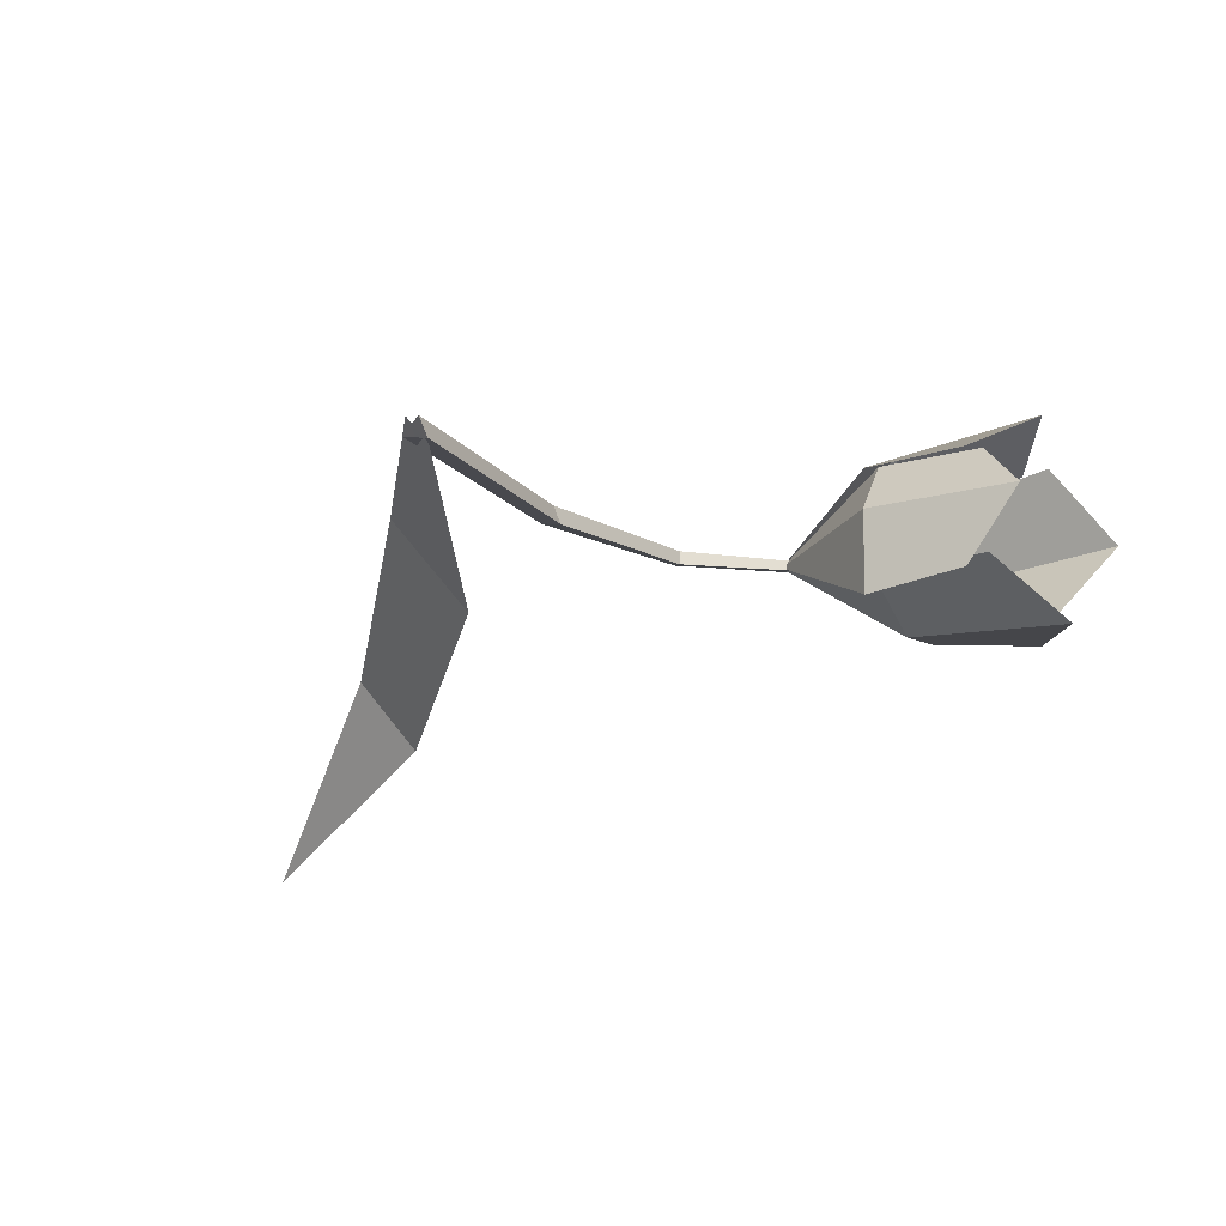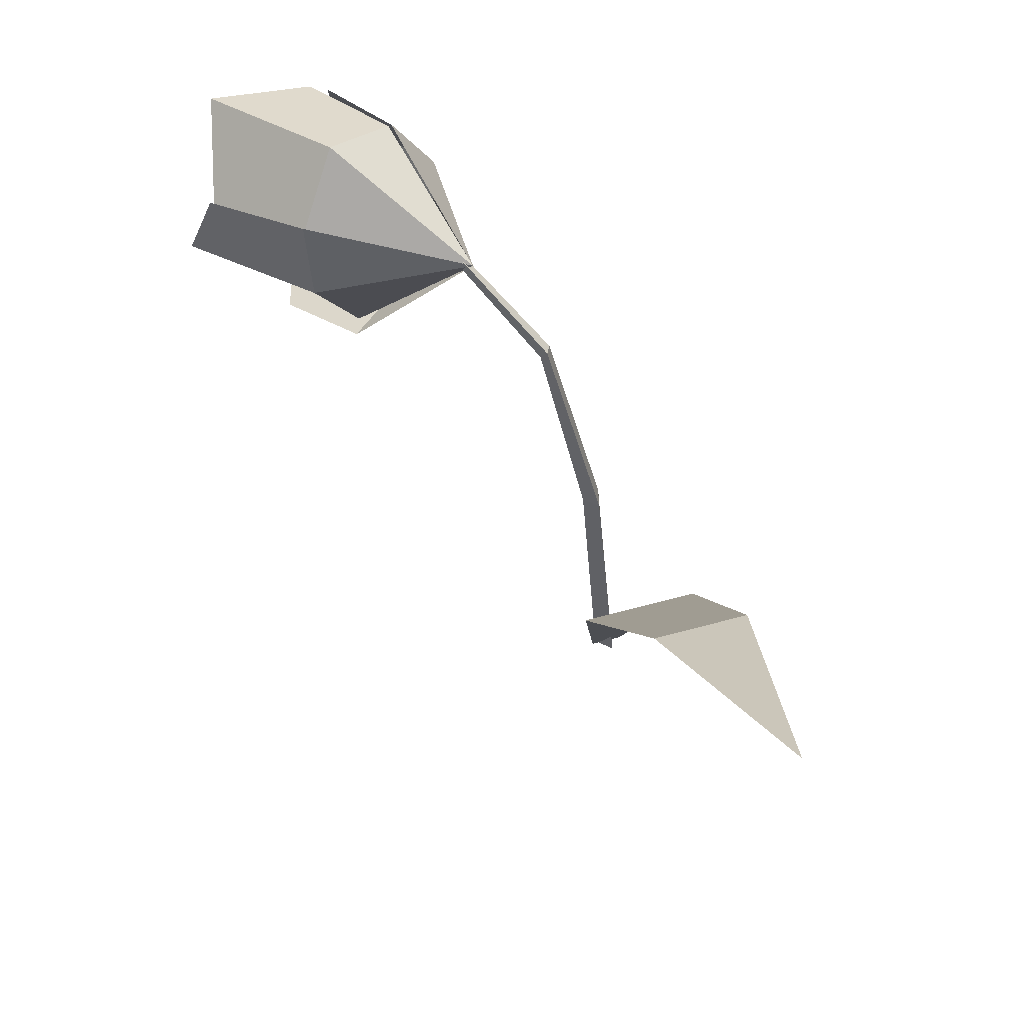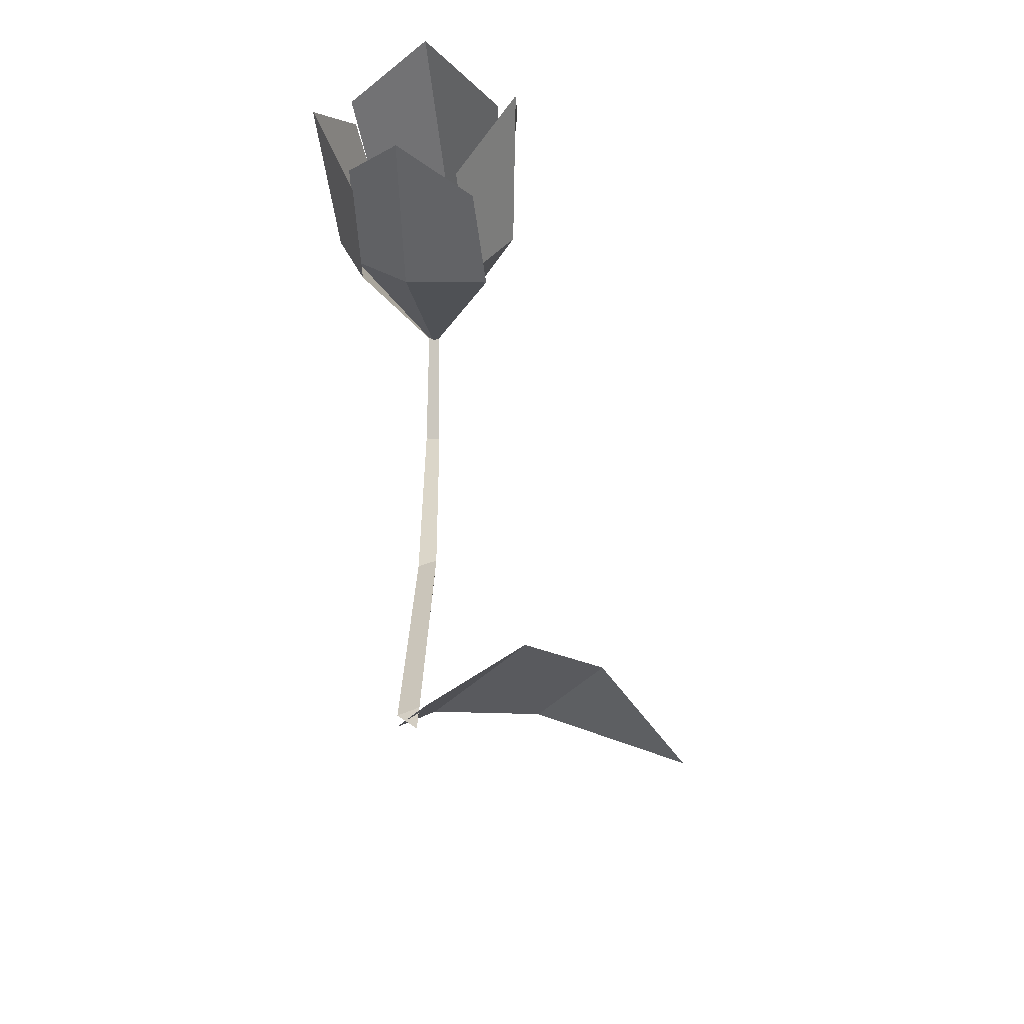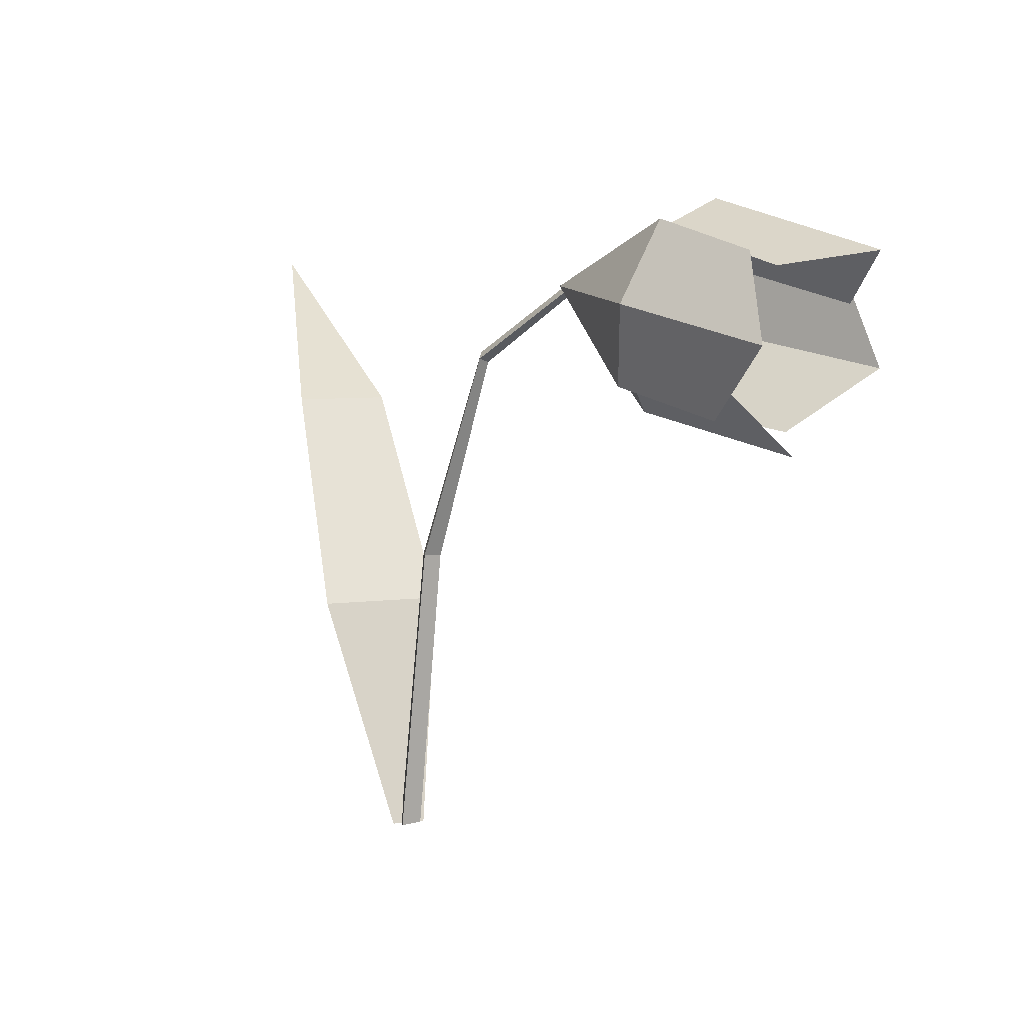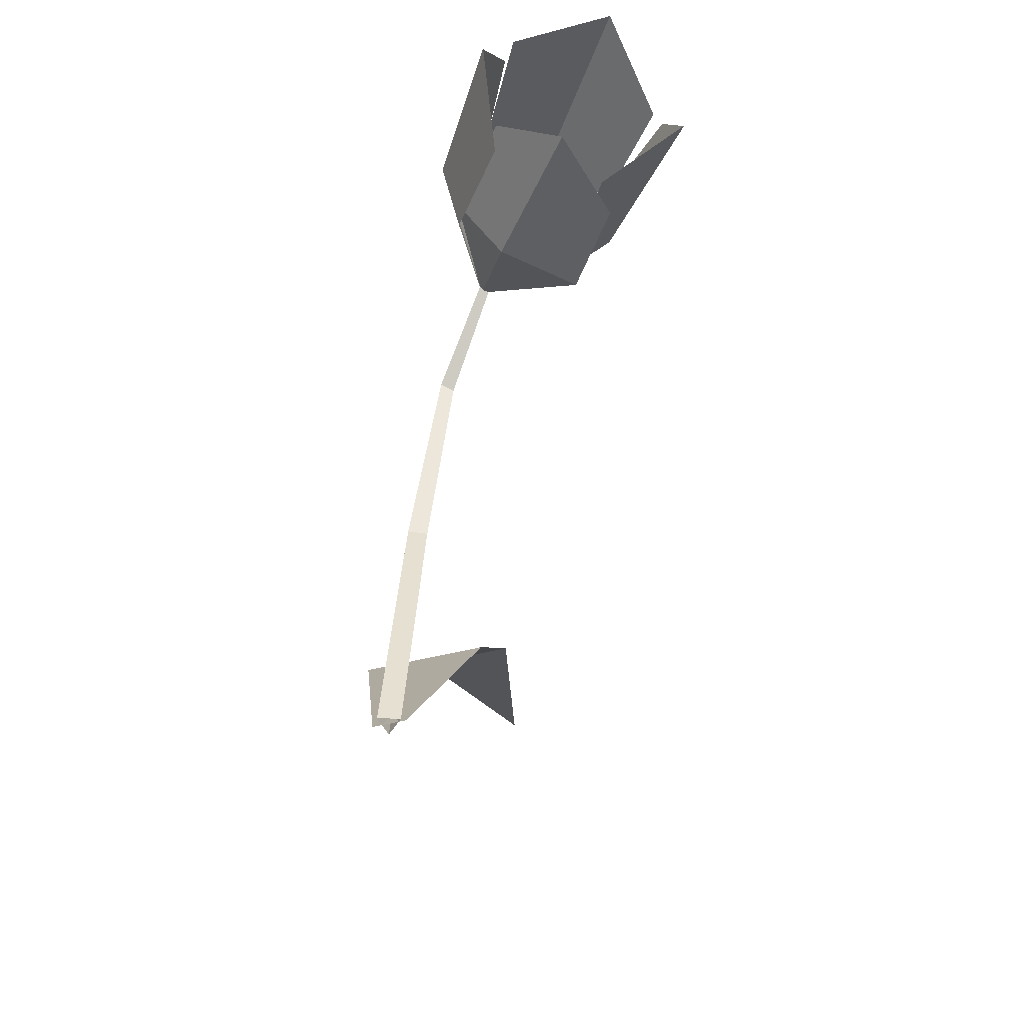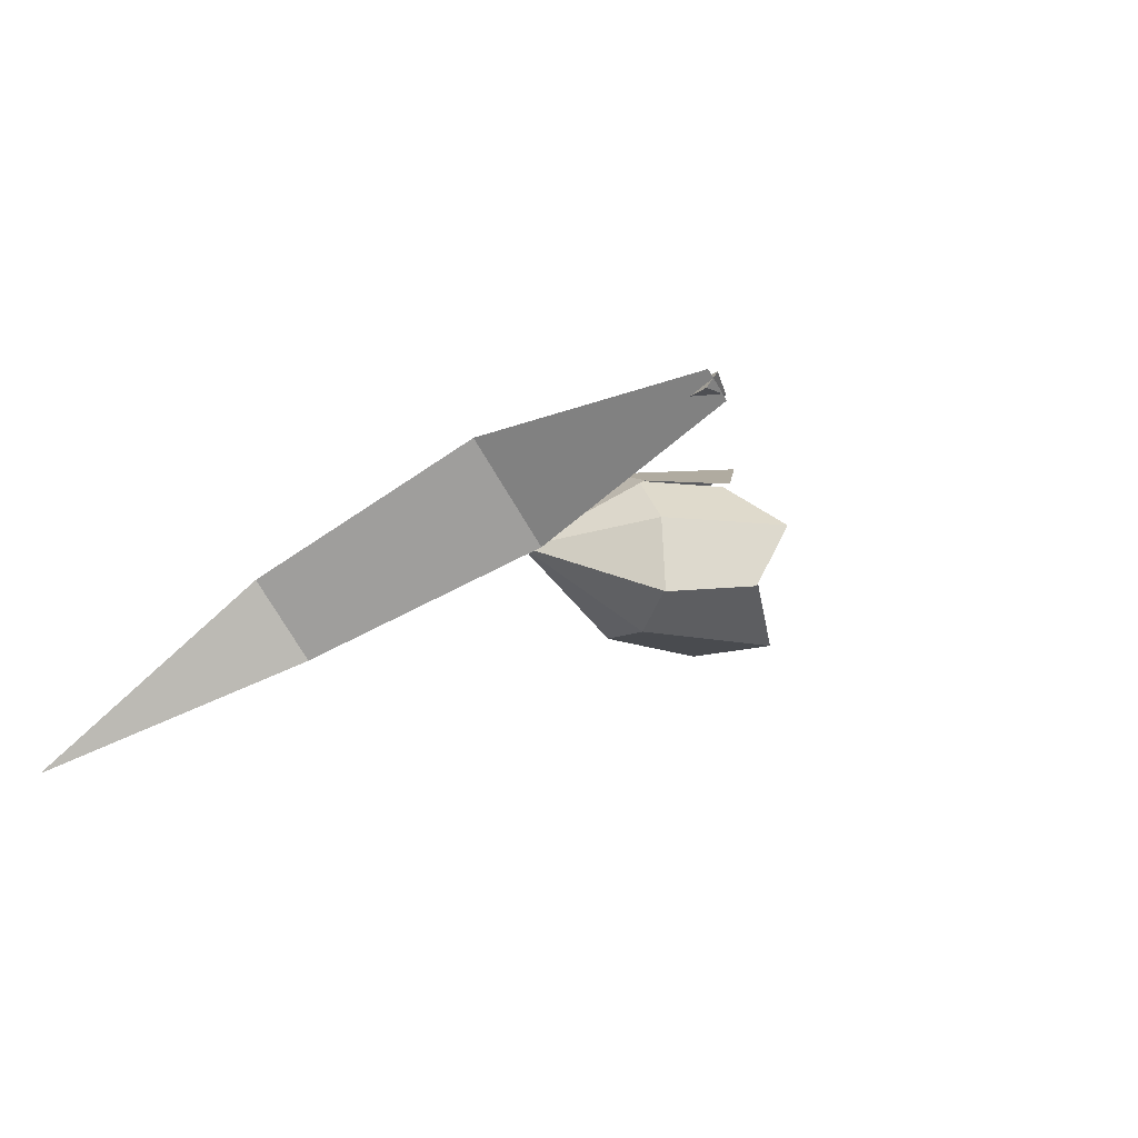
<metadata>
{"format":"obj","ext":"obj","renderer":"f3d","projection":"perspective","resolution":1024,"background":"white","views":[{"elev":-11.9,"azim":16.7,"up":"+Z"},{"elev":55.6,"azim":-145.8,"up":"+Y"},{"elev":-67.4,"azim":89.7,"up":"+Y"},{"elev":7.3,"azim":30.8,"up":"+Y"},{"elev":-56.8,"azim":64.5,"up":"+Y"},{"elev":-13.7,"azim":-35.7,"up":"+Z"}]}
</metadata>
<code>
g Flower_f_TwoS_12
v -0.005526 0 0.006659
v 0.005525 0 -0.00666
v -0.1962 0.3057 -0.1628
v -0.1187 0.2271 -0.06618
v -0.05909 0.1171 -0.007288
v -0.01807 0.1171 -0.05673
v -0.08695 0.2271 -0.1045
v -0.005668 -7.9e-05 0.006542
v 0.005383 -7.9e-05 -0.006777
v -0.1963 0.3056 -0.1629
v -0.1188 0.2269 -0.06627
v -0.05922 0.117 -0.007398
v -0.0182 0.117 -0.05684
v -0.08706 0.2269 -0.1045
v 0.2061 0.2156 -0.02696
v 0.2113 0.2516 0.04276
v 0.152 0.2337 -0.03413
v 0.1551 0.2628 0.03982
v 0.2335 0.2181 0.01483
v 0.1514 0.2363 0.01118
v 0.09467 0.2981 -0.002561
v 0.204 0.2359 0.04007
v 0.2228 0.3174 0.04326
v 0.1499 0.2504 0.03649
v 0.1688 0.3324 0.02977
v 0.2393 0.274 0.06403
v 0.1587 0.2915 0.05167
v 0.09468 0.2982 -0.002526
v 0.2374 0.3105 0.04497
v 0.2398 0.2903 -0.04001
v 0.1724 0.3287 0.0311
v 0.1754 0.307 -0.04285
v 0.2716 0.3174 0.002049
v 0.18 0.3424 -0.008969
v 0.09467 0.2982 -0.002607
v 0.2311 0.307 -0.0512
v 0.2158 0.2268 -0.01766
v 0.1724 0.3175 -0.04524
v 0.1569 0.235 -0.02516
v 0.2523 0.258 -0.05008
v 0.166 0.2743 -0.04916
v 0.09467 0.2982 -0.002642
v 0.2061 0.2154 -0.02693
v 0.2113 0.2515 0.04291
v 0.1519 0.2335 -0.03411
v 0.155 0.2627 0.03996
v 0.2334 0.2179 0.01492
v 0.1513 0.2362 0.01126
v 0.09451 0.298 -0.0025
v 0.2039 0.2359 0.04026
v 0.2228 0.3175 0.04344
v 0.1498 0.2503 0.03667
v 0.1688 0.3325 0.02995
v 0.2393 0.274 0.06424
v 0.1586 0.2915 0.05187
v 0.09455 0.2982 -0.002366
v 0.2374 0.3107 0.04504
v 0.2398 0.2905 -0.04015
v 0.1724 0.3289 0.03116
v 0.1754 0.3071 -0.04299
v 0.2717 0.3176 0.002006
v 0.18 0.3426 -0.009019
v 0.09457 0.2984 -0.002663
v 0.2311 0.307 -0.05141
v 0.2158 0.2267 -0.01782
v 0.1724 0.3175 -0.04544
v 0.1568 0.2349 -0.02533
v 0.2522 0.258 -0.05028
v 0.1659 0.2743 -0.04935
v 0.09455 0.2981 -0.002815
v 0.09835 0.2969 -0.00026
v 0.0997 0.2941 -0.002866
v 0.09865 0.2978 -0.004187
v 0.1519 0.3051 0.01203
v 0.1534 0.302 0.009113
v 0.1522 0.3061 0.007635
v 0.1004 0.2975 0.001366
v 0.09934 0.2936 -0.002484
v 0.1009 0.2987 -0.004109
v 0.1691 0.2629 0.008749
v 0.1679 0.2585 0.004442
v 0.1697 0.2642 0.002624
v 0.000416 0 0.00673
v 0.1013 0.2968 0.00057
v -0.006659 0 -0.002728
v 0.09914 0.3002 -0.004776
v 0.005069 0 -0.004126
v 0.1001 0.2942 -0.004974
v 0.01312 0.1516 0.002229
v 0.006725 0.1513 -0.006536
v 0.01696 0.1506 -0.007619
v 0.048 0.2595 0.001399
v 0.04458 0.2625 -0.005656
v 0.04854 0.2573 -0.006297
f 4 7 3
f 1 2 6 5
f 5 6 7 4
f 11 10 14
f 8 12 13 9
f 12 11 14 13
f 20 21 18
f 20 18 16 19
f 17 21 20
f 17 20 19 15
f 27 28 25
f 27 25 23 26
f 24 28 27
f 24 27 26 22
f 34 35 32
f 34 32 30 33
f 31 35 34
f 31 34 33 29
f 41 42 39
f 41 39 37 40
f 38 42 41
f 38 41 40 36
f 48 46 49
f 48 47 44 46
f 45 48 49
f 45 43 47 48
f 55 53 56
f 55 54 51 53
f 52 55 56
f 52 50 54 55
f 62 60 63
f 62 61 58 60
f 59 62 63
f 59 57 61 62
f 69 67 70
f 69 68 65 67
f 66 69 70
f 66 64 68 69
f 71 74 76 73
f 73 76 75 72
f 75 76 74
f 78 81 80 77
f 72 75 74 71
f 77 80 82 79
f 79 82 81 78
f 81 82 80
f 92 84 86 93
f 93 86 88 94
f 94 88 84 92
f 87 91 89 83
f 85 90 91 87
f 83 89 90 85
f 91 94 92 89
f 90 93 94 91
f 89 92 93 90

</code>
